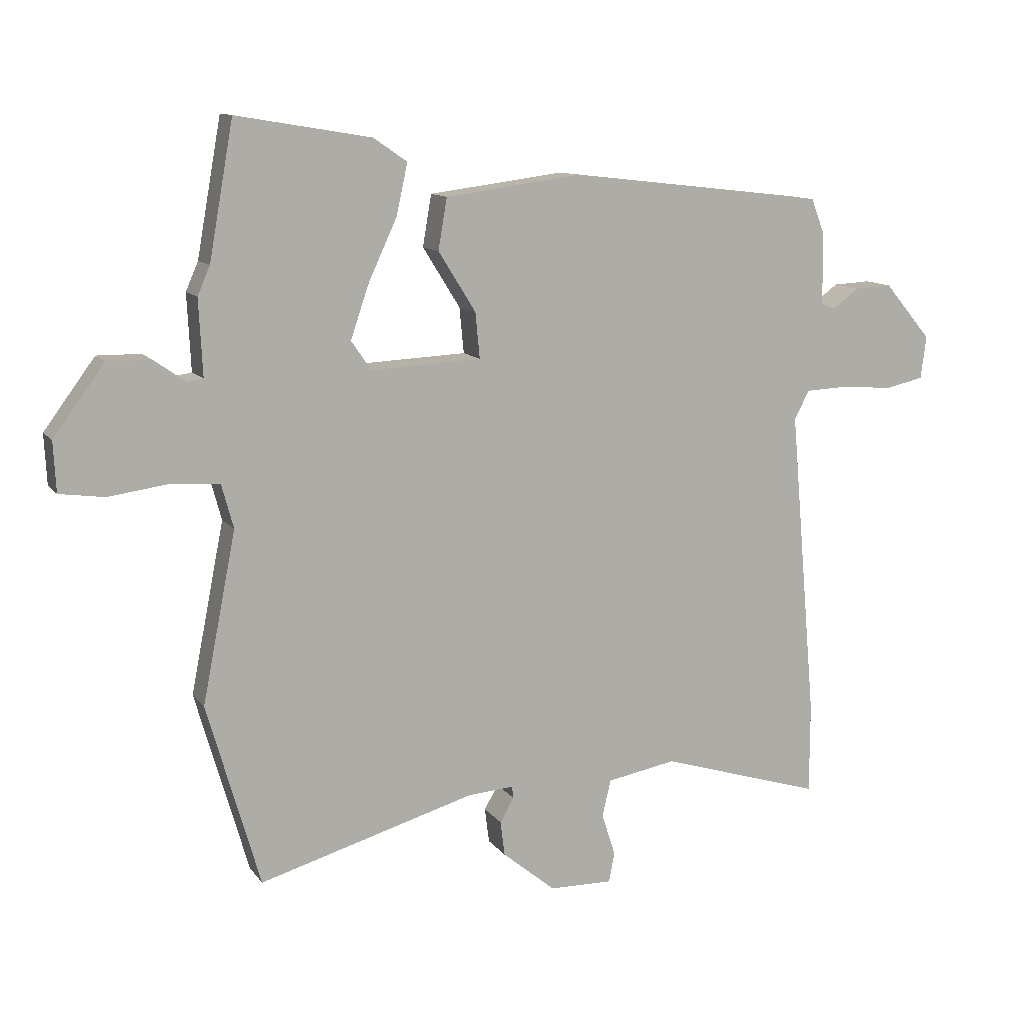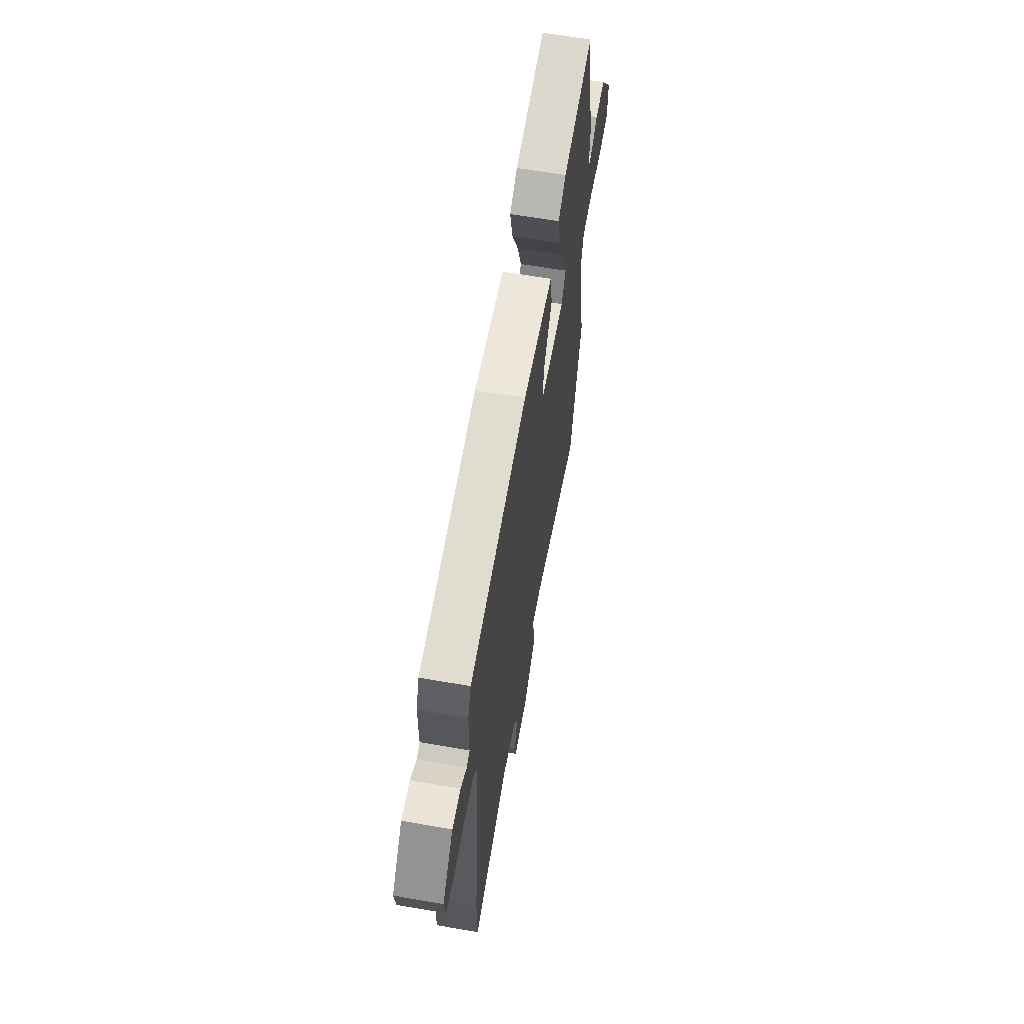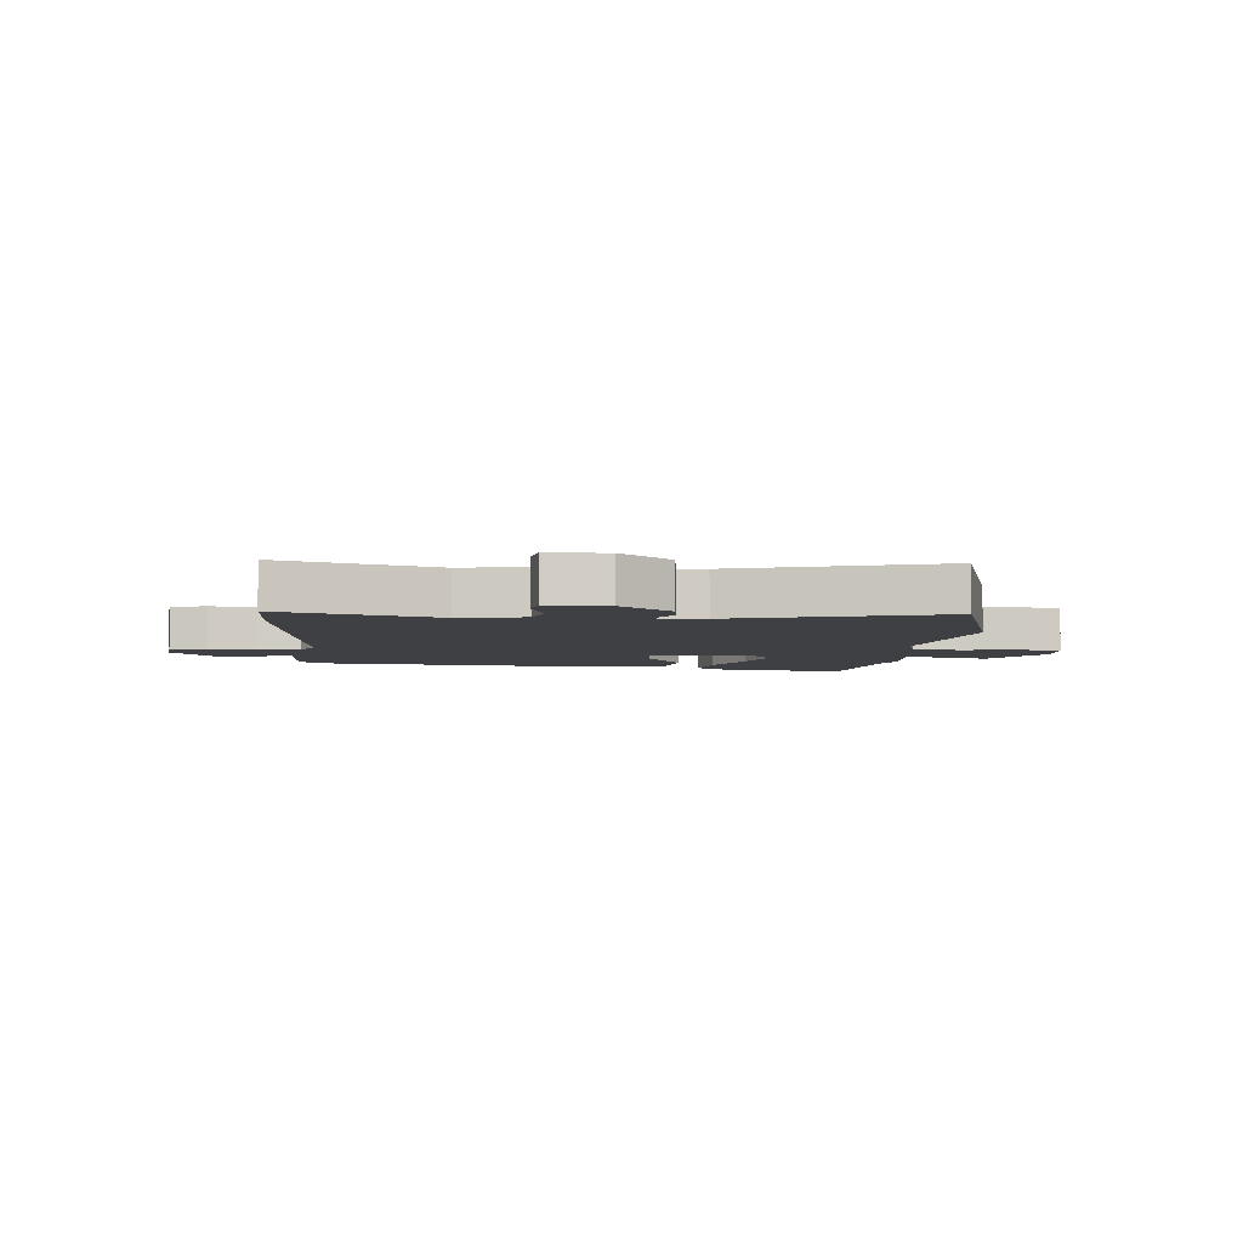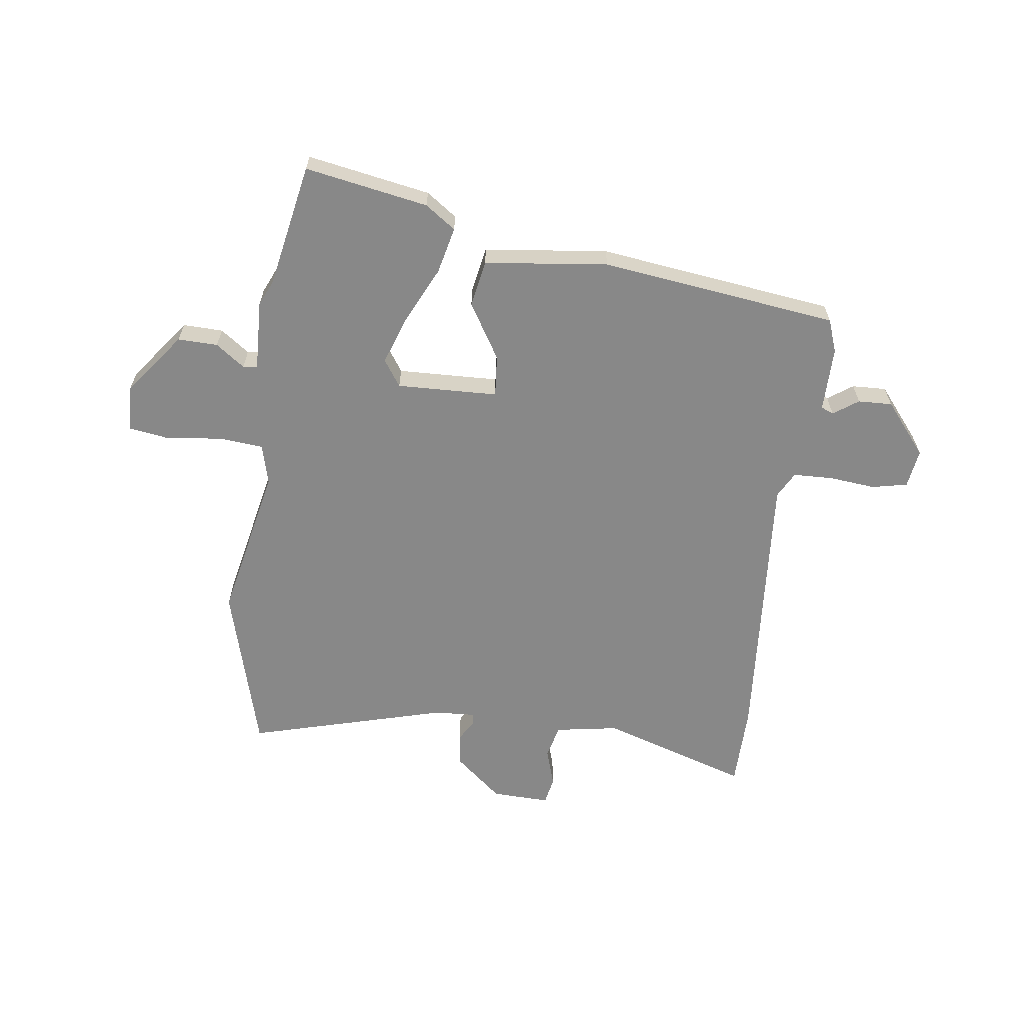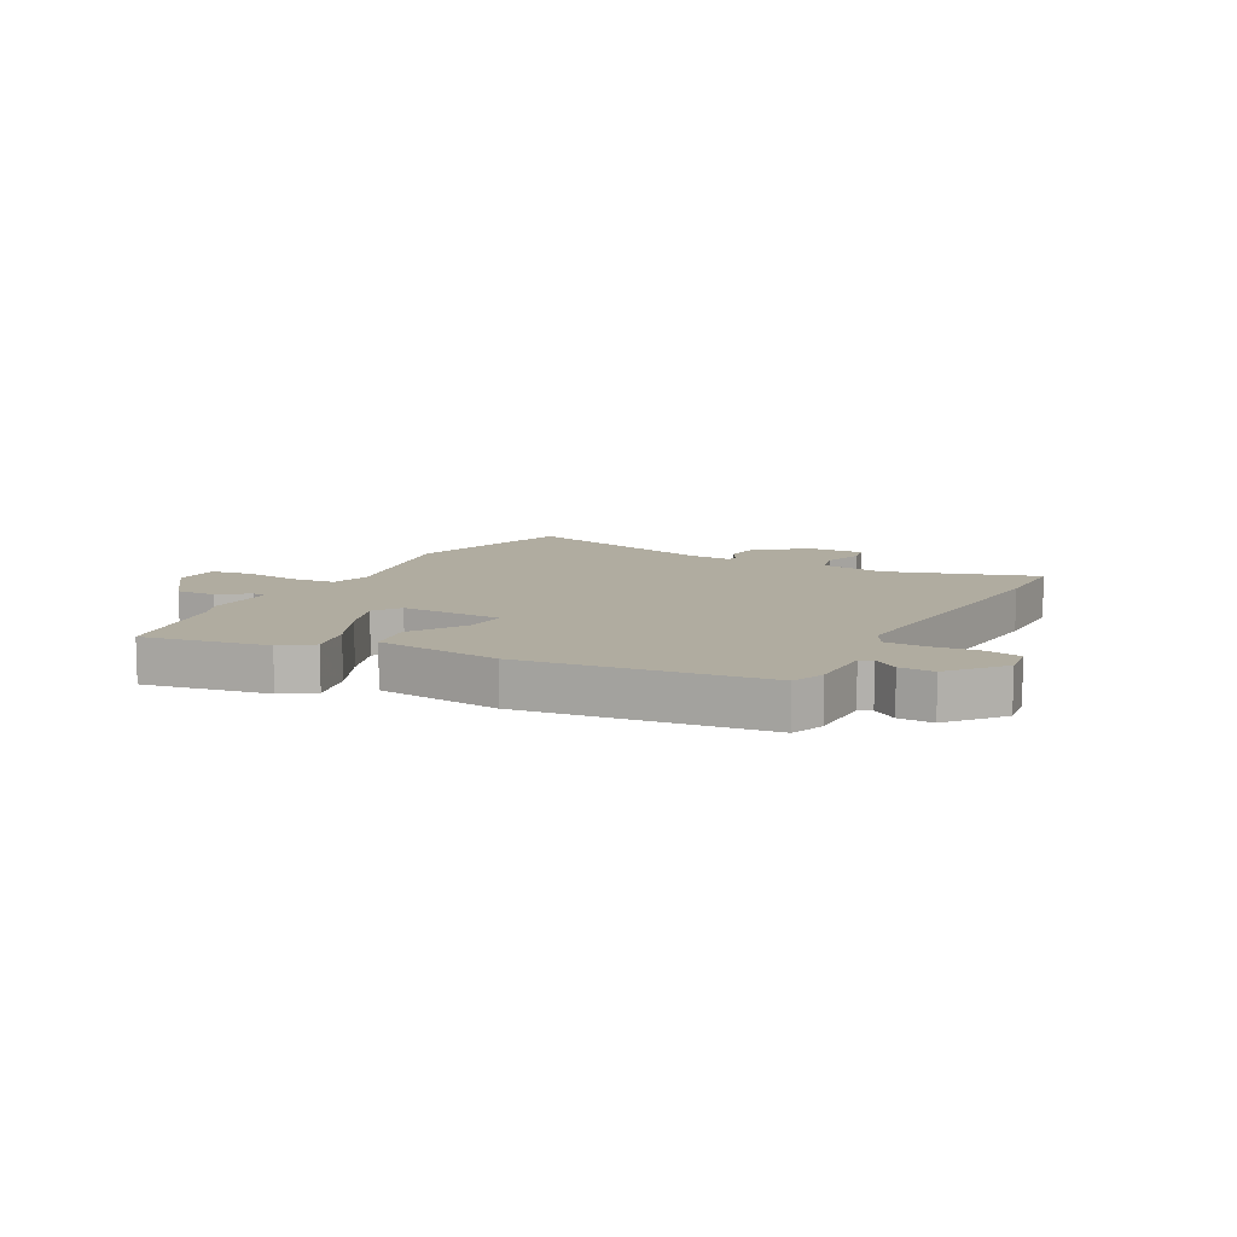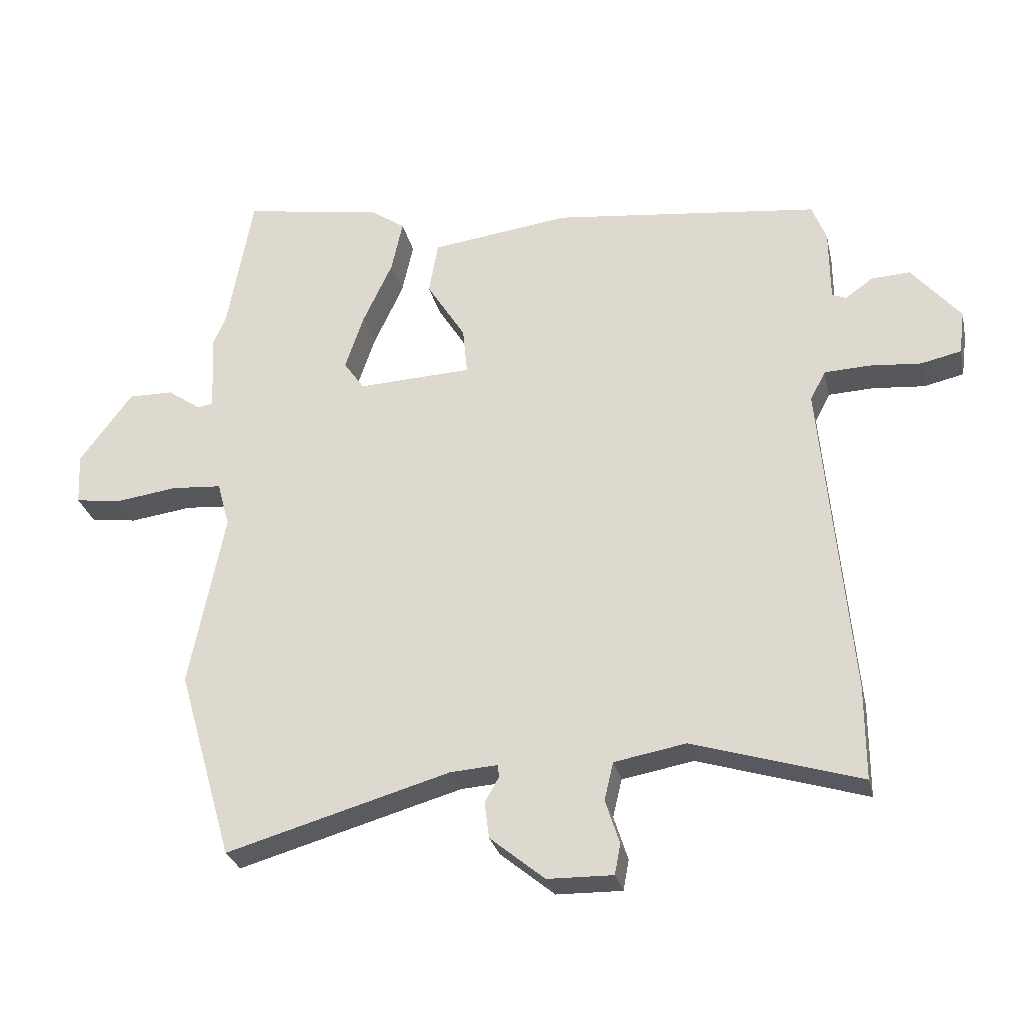
<metadata>
{"format":"obj","ext":"obj","renderer":"f3d","projection":"perspective","resolution":1024,"background":"white","views":[{"elev":11.6,"azim":-21.9,"up":"+Z"},{"elev":62.6,"azim":100.0,"up":"+Z"},{"elev":-5.0,"azim":175.4,"up":"+Y"},{"elev":-62.8,"azim":-8.2,"up":"+Y"},{"elev":10.0,"azim":27.7,"up":"+Y"},{"elev":-28.3,"azim":12.6,"up":"+Z"}]}
</metadata>
<code>
v 0.478 0.07 0.426
v 0.5 0.07 0.369
v 0.501 0.07 0.255
v 0.523 0.07 0.246
v 0.566 0.07 0.277
v 0.626 0.07 0.28
v 0.702 0.07 0.19
v 0.693 0.07 0.122
v 0.631 0.07 0.108
v 0.55 0.07 0.115
v 0.48 0.07 0.112
v 0.456 0.07 0.066
v 0.5 0.07 -0.432
v 0.5 0.07 -0.577
v 0.239 0.07 -0.497
v 0.128 0.07 -0.517
v 0.114 0.07 -0.576
v 0.136 0.07 -0.644
v 0.127 0.07 -0.692
v 0.025 0.07 -0.69
v -0.06 0.07 -0.62
v -0.067 0.07 -0.564
v -0.045 0.07 -0.525
v -0.047 0.07 -0.506
v -0.12 0.07 -0.511
v -0.468 0.07 -0.611
v -0.553 0.07 -0.316
v -0.499 0.07 -0.043
v -0.518 0.07 0.027
v -0.596 0.07 0.033
v -0.692 0.07 0.02
v -0.764 0.07 0.03
v -0.768 0.07 0.11
v -0.686 0.07 0.221
v -0.616 0.07 0.22
v -0.565 0.07 0.184
v -0.54 0.07 0.188
v -0.546 0.07 0.31
v -0.526 0.07 0.356
v -0.487 0.07 0.573
v -0.271 0.07 0.537
v -0.217 0.07 0.5
v -0.235 0.07 0.418
v -0.281 0.07 0.319
v -0.31 0.07 0.233
v -0.278 0.07 0.187
v -0.101 0.07 0.195
v -0.108 0.07 0.268
v -0.168 0.07 0.364
v -0.154 0.07 0.446
v 0.062 0.07 0.474
v 0.478 0 0.426
v 0.5 0 0.369
v 0.501 0 0.255
v 0.523 0 0.246
v 0.566 0 0.277
v 0.626 0 0.28
v 0.702 0 0.19
v 0.693 0 0.122
v 0.631 0 0.108
v 0.55 0 0.115
v 0.48 0 0.112
v 0.456 0 0.066
v 0.5 0 -0.432
v 0.5 0 -0.577
v 0.239 0 -0.497
v 0.128 0 -0.517
v 0.114 0 -0.576
v 0.136 0 -0.644
v 0.127 0 -0.692
v 0.025 0 -0.69
v -0.06 0 -0.62
v -0.067 0 -0.564
v -0.045 0 -0.525
v -0.047 0 -0.506
v -0.12 0 -0.511
v -0.468 0 -0.611
v -0.553 0 -0.316
v -0.499 0 -0.043
v -0.518 0 0.027
v -0.596 0 0.033
v -0.692 0 0.02
v -0.764 0 0.03
v -0.768 0 0.11
v -0.686 0 0.221
v -0.616 0 0.22
v -0.565 0 0.184
v -0.54 0 0.188
v -0.546 0 0.31
v -0.526 0 0.356
v -0.487 0 0.573
v -0.271 0 0.537
v -0.217 0 0.5
v -0.235 0 0.418
v -0.281 0 0.319
v -0.31 0 0.233
v -0.278 0 0.187
v -0.101 0 0.195
v -0.108 0 0.268
v -0.168 0 0.364
v -0.154 0 0.446
v 0.062 0 0.474
f 48 49 50 51
f 47 48 51 1
f 41 42 43 44
f 39 40 41 44
f 37 38 39 44
f 37 44 45
f 33 34 35 36
f 33 36 37
f 30 31 32 33
f 29 30 33 37
f 28 29 37 45
f 25 26 27 28
f 24 25 28 45
f 20 21 22 23
f 20 23 24
f 17 18 19 20
f 16 17 20 24
f 15 16 24
f 12 13 14 15
f 12 15 24
f 11 12 24
f 7 8 9 10
f 7 10 11
f 4 5 6 7
f 4 7 11
f 3 4 11 24
f 47 1 2 3
f 24 45 46
f 24 46 47
f 3 24 47
f 102 101 100 99
f 52 102 99 98
f 95 94 93 92
f 95 92 91 90
f 95 90 89 88
f 96 95 88
f 87 86 85 84
f 88 87 84
f 84 83 82 81
f 88 84 81 80
f 96 88 80 79
f 79 78 77 76
f 96 79 76 75
f 74 73 72 71
f 75 74 71
f 71 70 69 68
f 75 71 68 67
f 75 67 66
f 66 65 64 63
f 75 66 63
f 75 63 62
f 61 60 59 58
f 62 61 58
f 58 57 56 55
f 62 58 55
f 75 62 55 54
f 54 53 52 98
f 97 96 75
f 98 97 75
f 98 75 54
f 1 52 53 2
f 2 53 54 3
f 3 54 55 4
f 4 55 56 5
f 5 56 57 6
f 6 57 58 7
f 7 58 59 8
f 8 59 60 9
f 9 60 61 10
f 10 61 62 11
f 11 62 63 12
f 12 63 64 13
f 13 64 65 14
f 14 65 66 15
f 15 66 67 16
f 16 67 68 17
f 17 68 69 18
f 18 69 70 19
f 19 70 71 20
f 20 71 72 21
f 21 72 73 22
f 22 73 74 23
f 23 74 75 24
f 24 75 76 25
f 25 76 77 26
f 26 77 78 27
f 27 78 79 28
f 28 79 80 29
f 29 80 81 30
f 30 81 82 31
f 31 82 83 32
f 32 83 84 33
f 33 84 85 34
f 34 85 86 35
f 35 86 87 36
f 36 87 88 37
f 37 88 89 38
f 38 89 90 39
f 39 90 91 40
f 40 91 92 41
f 41 92 93 42
f 42 93 94 43
f 43 94 95 44
f 44 95 96 45
f 45 96 97 46
f 46 97 98 47
f 47 98 99 48
f 48 99 100 49
f 49 100 101 50
f 50 101 102 51
f 51 102 52 1

</code>
